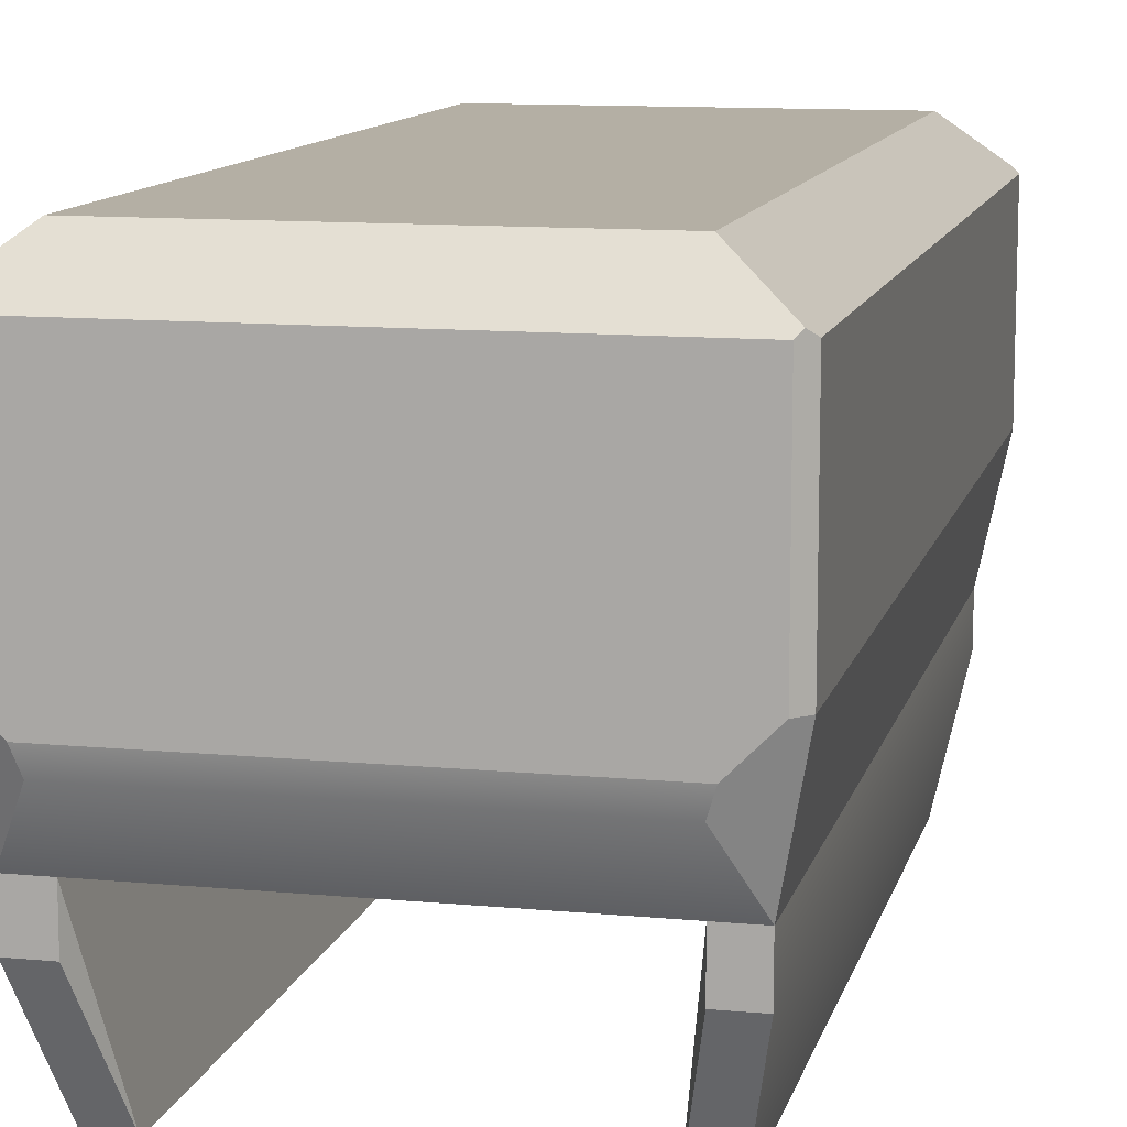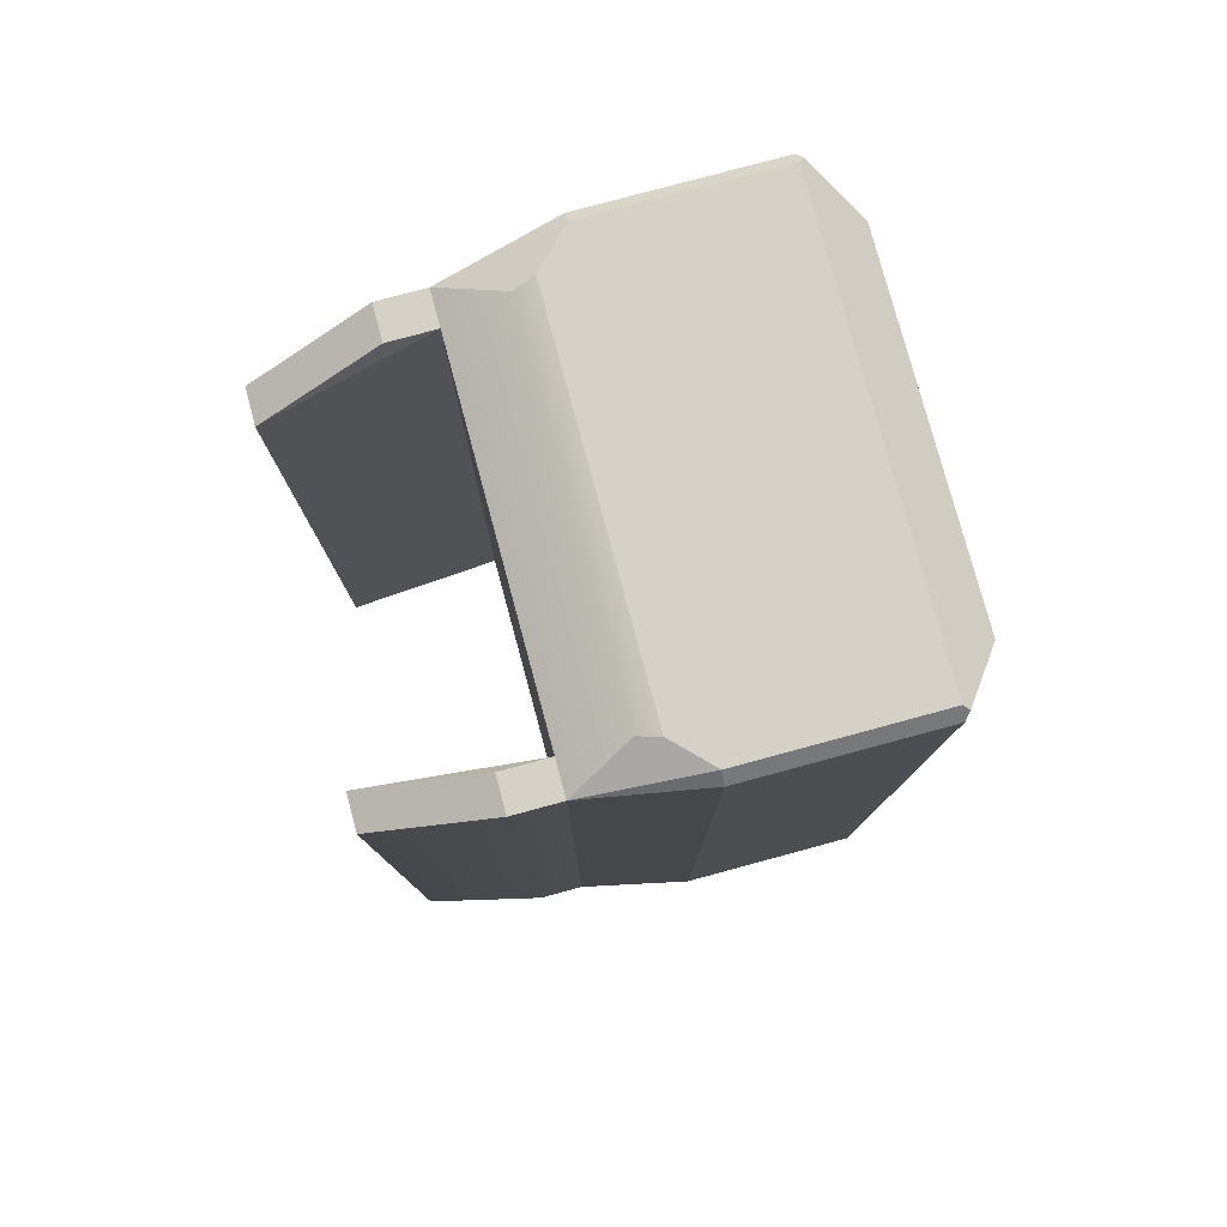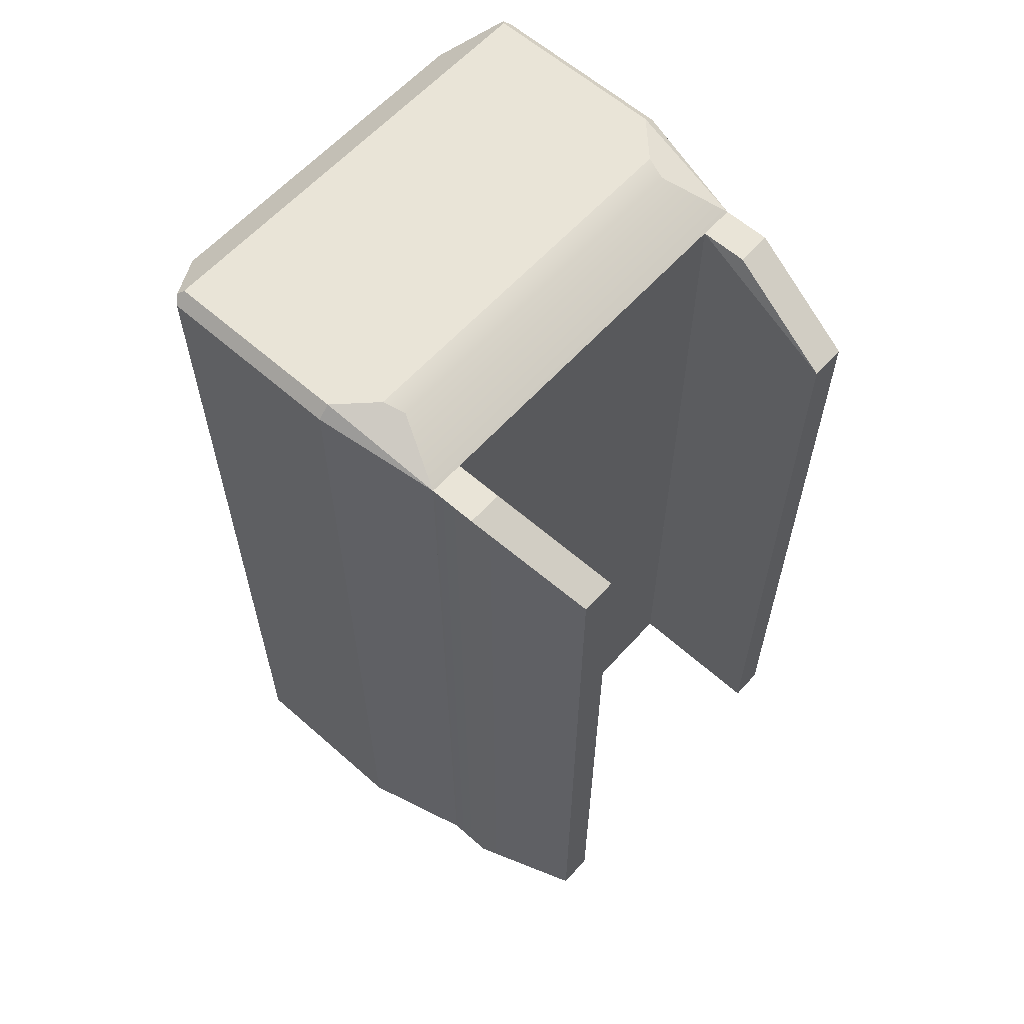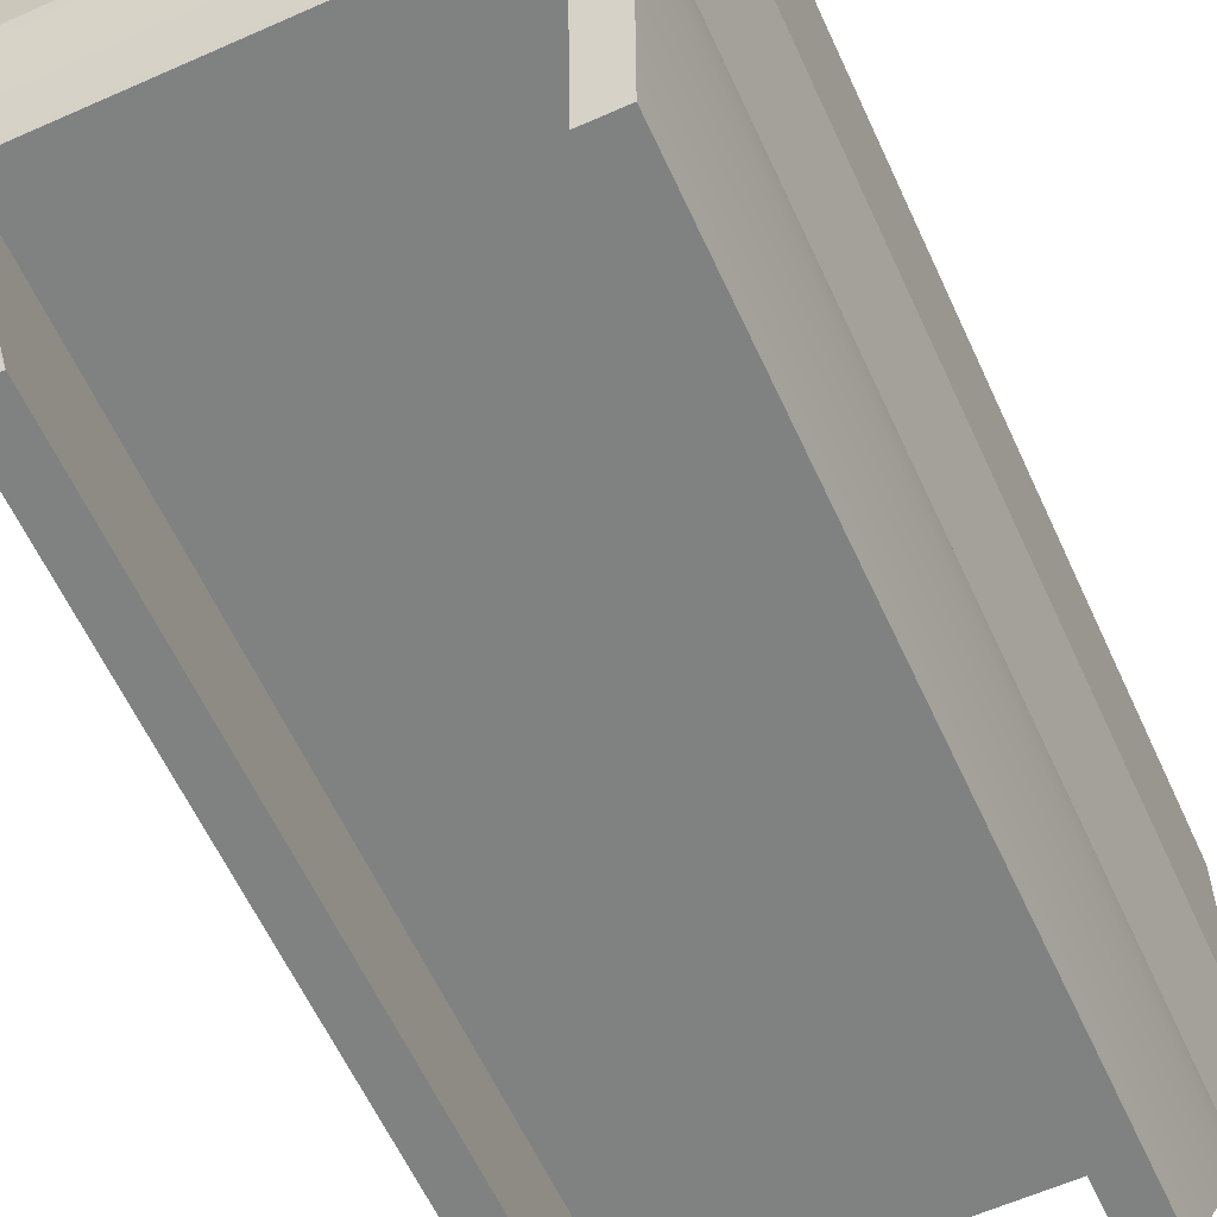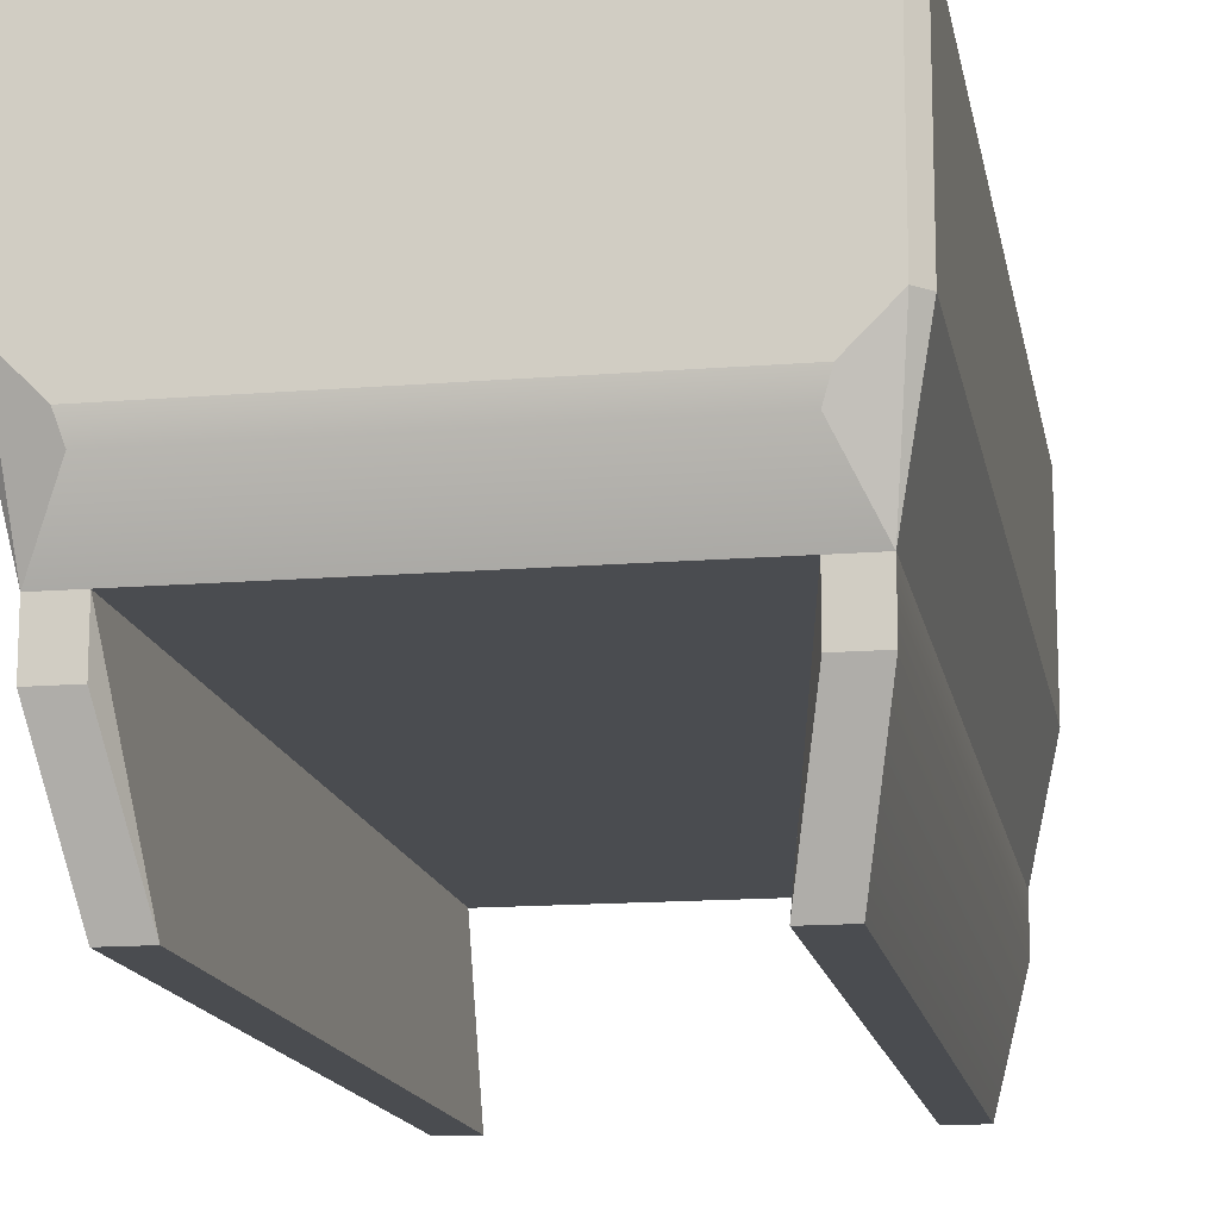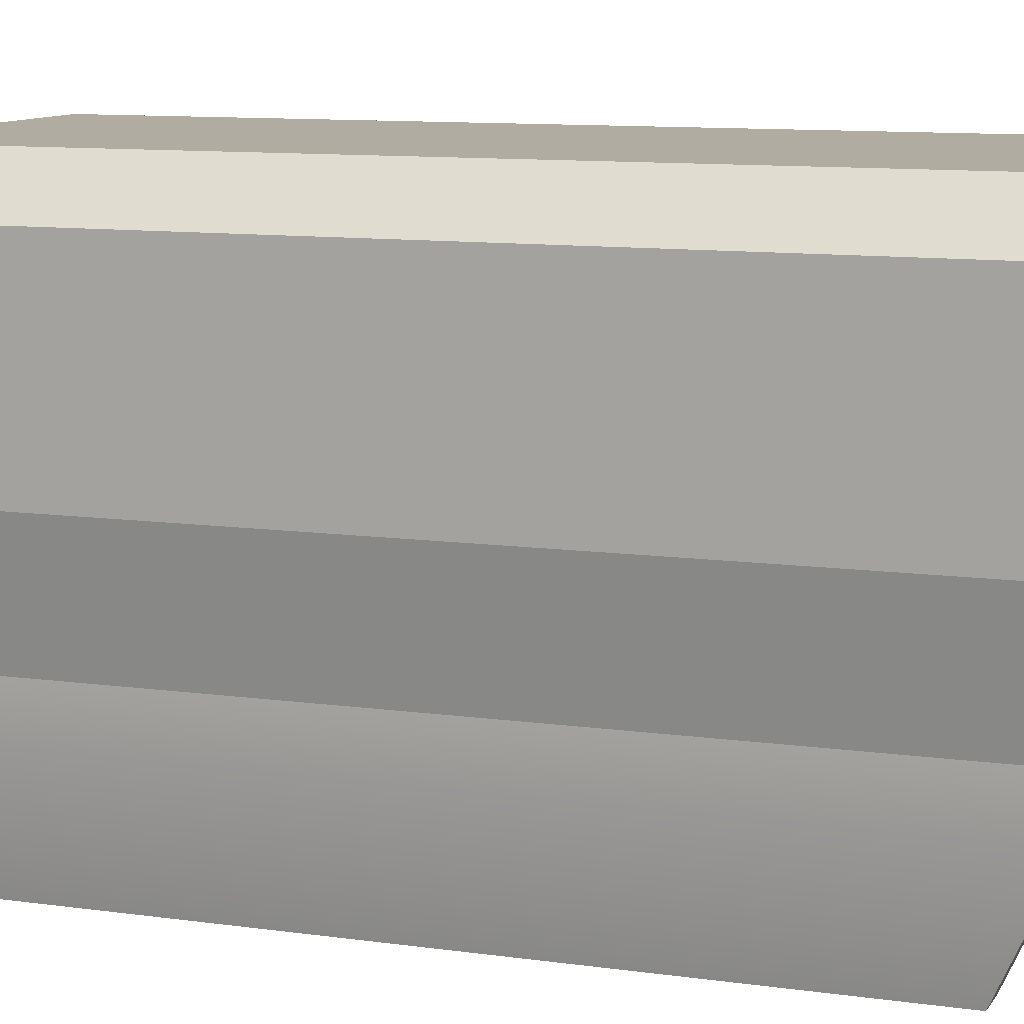
<metadata>
{"format":"obj","ext":"obj","renderer":"f3d","projection":"perspective","resolution":1024,"background":"white","views":[{"elev":11.3,"azim":13.1,"up":"+Y"},{"elev":79.1,"azim":74.9,"up":"+Z"},{"elev":60.9,"azim":-48.1,"up":"+Z"},{"elev":-60.3,"azim":24.5,"up":"+Y"},{"elev":-14.7,"azim":10.0,"up":"+Y"},{"elev":10.2,"azim":-70.0,"up":"+Y"}]}
</metadata>
<code>
o EDTrackMiddle
v 0.5 1.5 3.45
v 0.5 2.3 3.45
v 0.5 2.3 -0.45
v 0.5 1.5 -0.45
v 2.5 2.3 -0.45
v 2.5 2.3 3.45
v 2.5 1.5 3.45
v 2.5 1.5 -0.45
v 0.75 1 -0.35
v 0.75 1 3.35
v 0.85 0.3 3.119
v 0.85 0.3 -0.1187
v 2.15 0.3 3.119
v 2.25 1 3.35
v 2.25 1 -0.35
v 2.15 0.3 -0.1187
v 2.45 2.3 -0.5
v 0.55 2.3 -0.5
v 0.5287 2.323 -0.4787
v 0.75 2.5 -0.315
v 2.25 2.5 -0.315
v 2.471 2.323 -0.4787
v 2.4 1 -0.35
v 2.4 0.8 -0.35
v 2.25 0.8 -0.35
v 0.6 1 3.35
v 0.55 1.5 3.5
v 0.55 1.5 -0.5
v 0.6 1 -0.35
v 2.4 1 3.35
v 2.45 1.5 3.5
v 0.55 2.3 3.5
v 0.5287 2.323 3.479
v 0.7 1.35 -0.5
v 0.7296 1.259 -0.4796
v 2.3 0.3 -0.1187
v 2.45 1.5 -0.5
v 2.27 1.259 -0.4796
v 2.3 0.3 3.119
v 2.4 0.8 3.35
v 2.25 0.8 3.35
v 2.3 1.35 -0.5
v 2.471 2.323 3.479
v 2.45 2.3 3.5
v 0.75 0.8 2.888
v 0.75 0.8 0.1125
v 0.75 1.5 0.5
v 0.75 1.5 2.5
v 0.6 0.8 3.35
v 0.6 0.8 -0.35
v 0.75 0.8 3.35
v 0.7 1.35 3.5
v 2.3 1.35 3.5
v 2.25 0.8 0.1125
v 2.25 0.8 2.888
v 2.25 1.5 2.5
v 2.25 1.5 0.5
v 0.75 0.8 -0.35
v 0.7 0.3 3.119
v 0.7 0.3 -0.1187
v 2.25 2.5 3.315
v 0.7296 1.259 3.48
v 0.75 2.5 3.315
v 2.27 1.259 3.48
f 1 2 3 4
f 5 6 7 8
f 9 10 11 12
f 13 14 15 16
f 17 18 19 20 21 22
f 23 24 25 15
f 26 27 1
f 28 4 3 19 18
f 29 4 28
f 30 7 31
f 2 1 27 32 33
f 34 35 29 28
f 25 24 36 16
f 23 37 8
f 35 38 23 29
f 5 8 37 17 22
f 39 40 41 13
f 23 38 42 37
f 7 6 43 44 31
f 41 40 30 14
f 45 46 9 47 48 10
f 49 26 29 50
f 51 10 26 49
f 32 27 52 53 31 44
f 54 55 14 56 57 15
f 58 9 12
f 26 10 9 29
f 29 9 58 50
f 12 11 59 60
f 23 15 14 30
f 43 6 5 22 21 61
f 29 26 1 4
f 26 62 52 27
f 12 60 50 58
f 21 20 63 61
f 26 30 64 62
f 61 63 33 32 44 43
f 11 51 49 59
f 35 34 42 38
f 15 25 16
f 41 14 13
f 59 49 50 60
f 36 39 13 16
f 8 7 30 23
f 34 28 18 17 37 42
f 26 29 23 30
f 64 53 52 62
f 33 63 20 19 3 2
f 10 51 11
f 24 23 30 40
f 39 36 24 40
f 53 64 30 31

</code>
